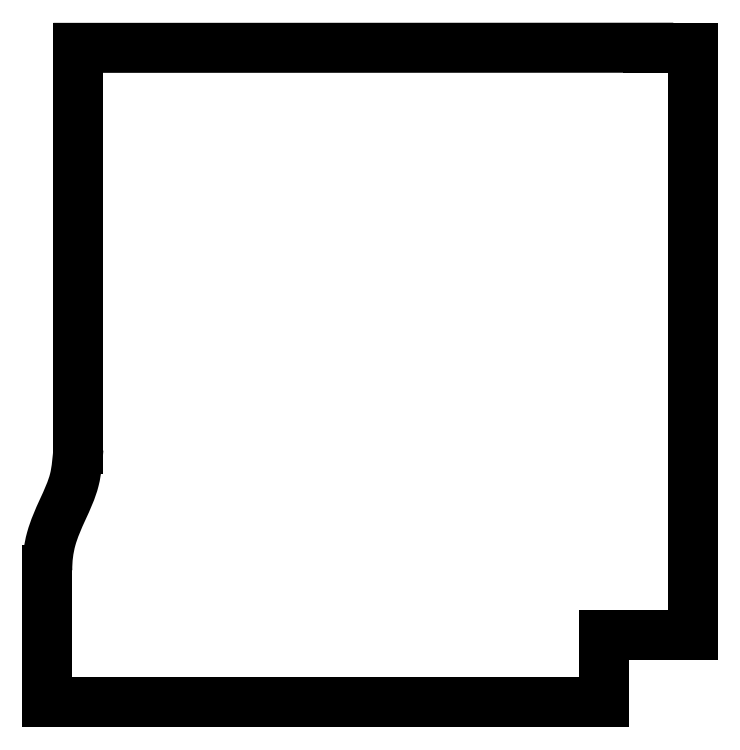
<metadata>
{"format":"dxf","ext":"dxf","renderer":"ezdxf+matplotlib","layout":"modelspace","background":"white","min_lineweight":24,"dpi":150}
</metadata>
<code>
0
SECTION
2
ENTITIES
0
LINE
8
0
10
-6.4
20
-1.6
30
0
11
-6.4
21
7.4
31
0
0
SPLINE
8
0
70
1064
71
3
72
11
73
7
74
0
42
1e-09
43
1e-10
44
1e-10
40
0
40
0
40
0
40
0
40
0.07134
40
0.1427
40
0.214
40
0.2854
40
0.2854
40
0.2854
40
0.2854
10
-7.1
20
-4.337
30
0
10
-7.104
20
-4.1
30
0
10
-7.046
20
-3.619
30
0
10
-6.756
20
-2.968
30
0
10
-6.45
20
-2.318
30
0
10
-6.421
20
-1.837
30
0
10
-6.4
20
-1.6
30
0
0
LINE
8
0
10
-7.1
20
-7.3
30
0
11
-7.1
21
-4.337
31
0
0
LINE
8
0
10
-6.4
20
7.4
30
0
11
6.4
21
7.403
31
0
0
LINE
8
0
10
5.4
20
-7.3
30
0
11
-7.1
21
-7.3
31
0
0
LINE
8
0
10
5.4
20
-5.8
30
0
11
5.4
21
-7.3
31
0
0
LINE
8
0
10
7.4
20
-5.8
30
0
11
5.4
21
-5.8
31
0
0
LINE
8
0
10
7.4
20
7.403
30
0
11
7.4
21
-5.8
31
0
0
LINE
8
0
10
6.4
20
7.403
30
0
11
7.4
21
7.403
31
0
0
ENDSEC
0
EOF

</code>
